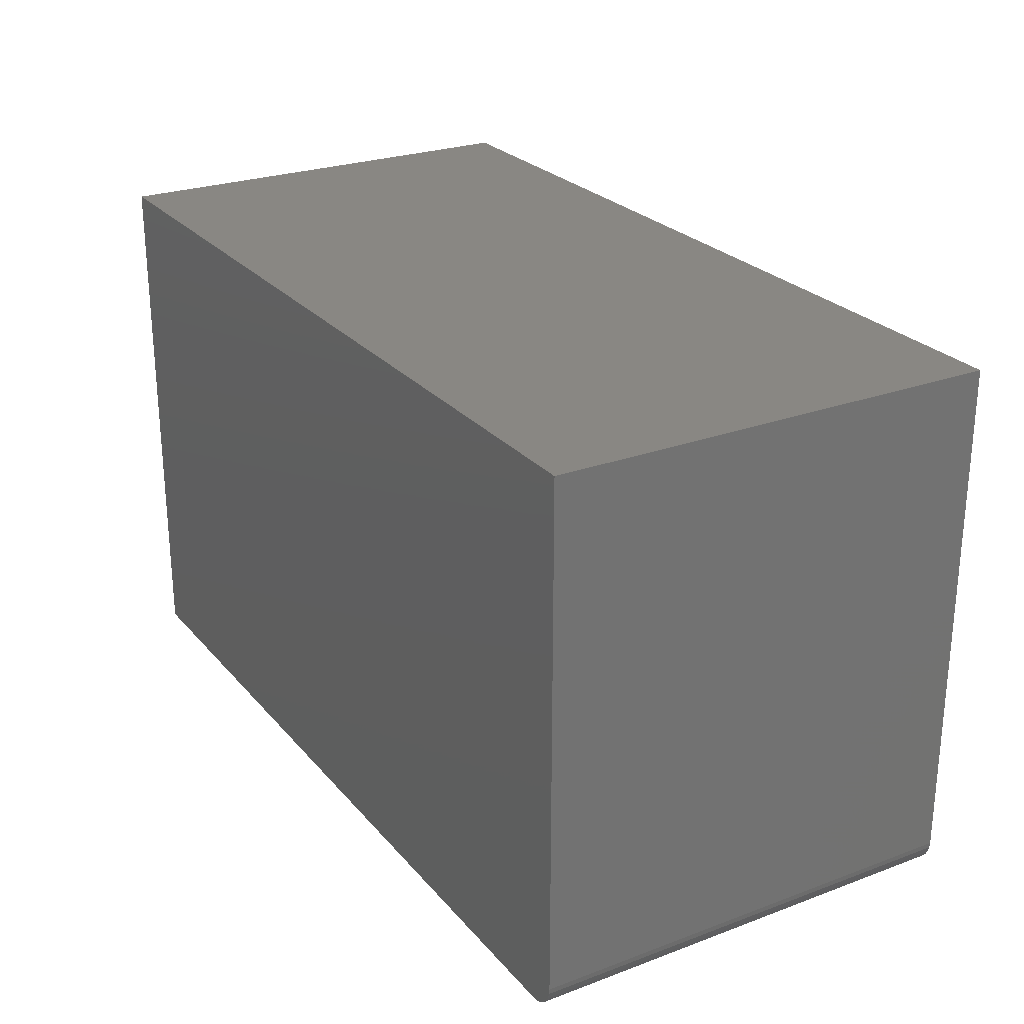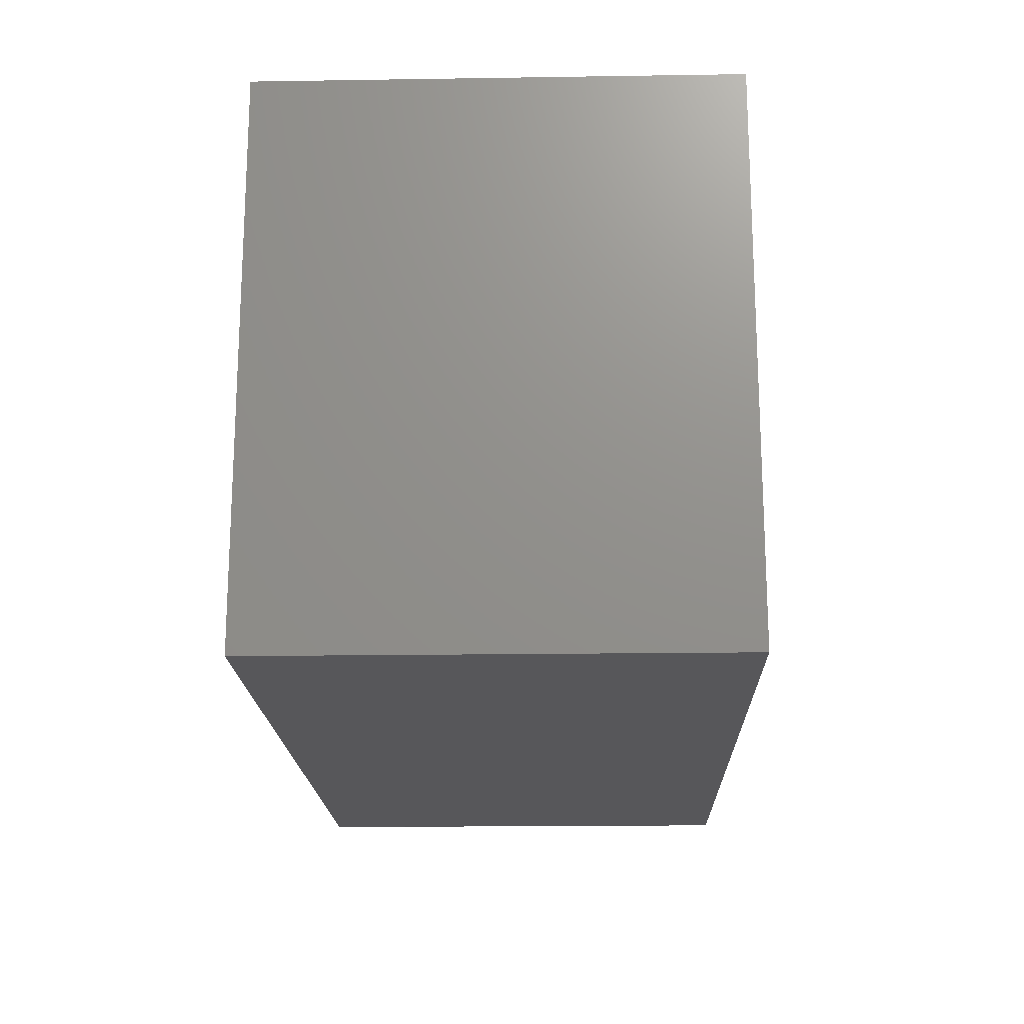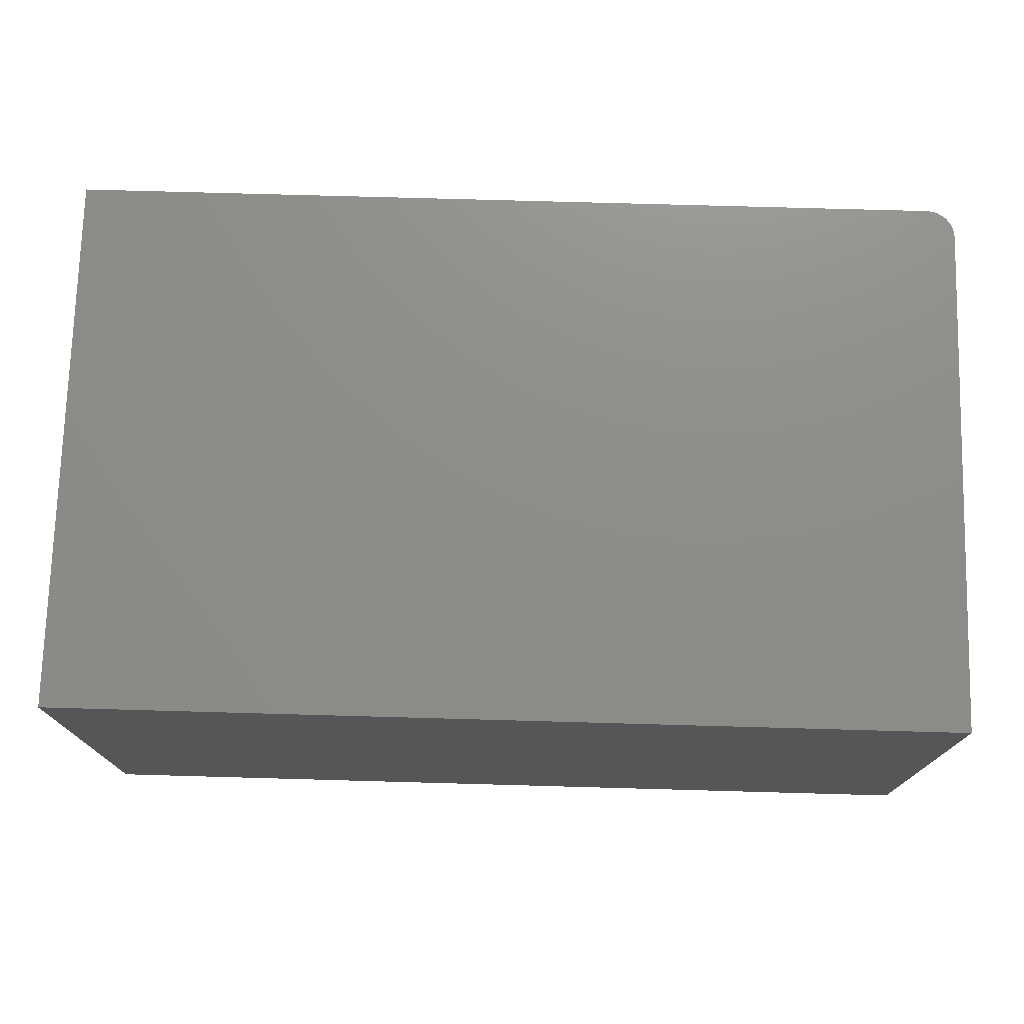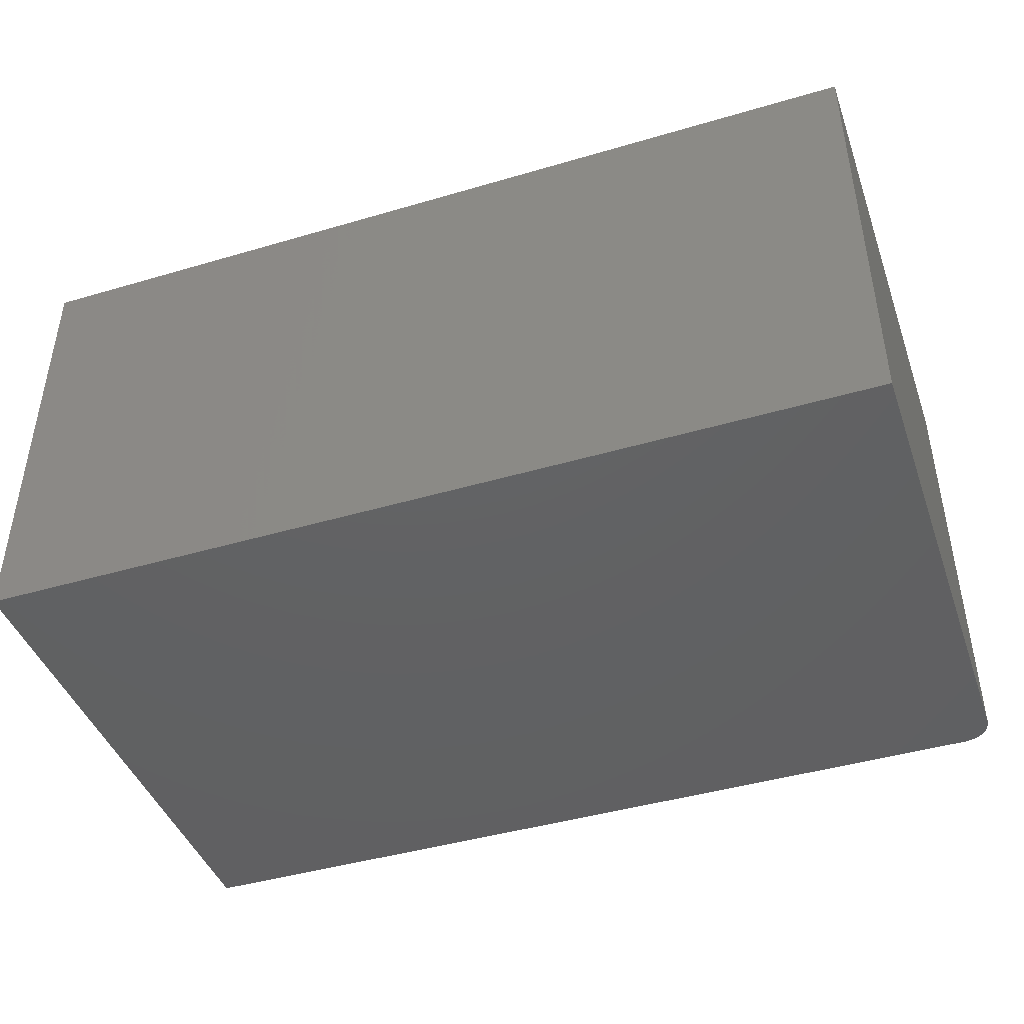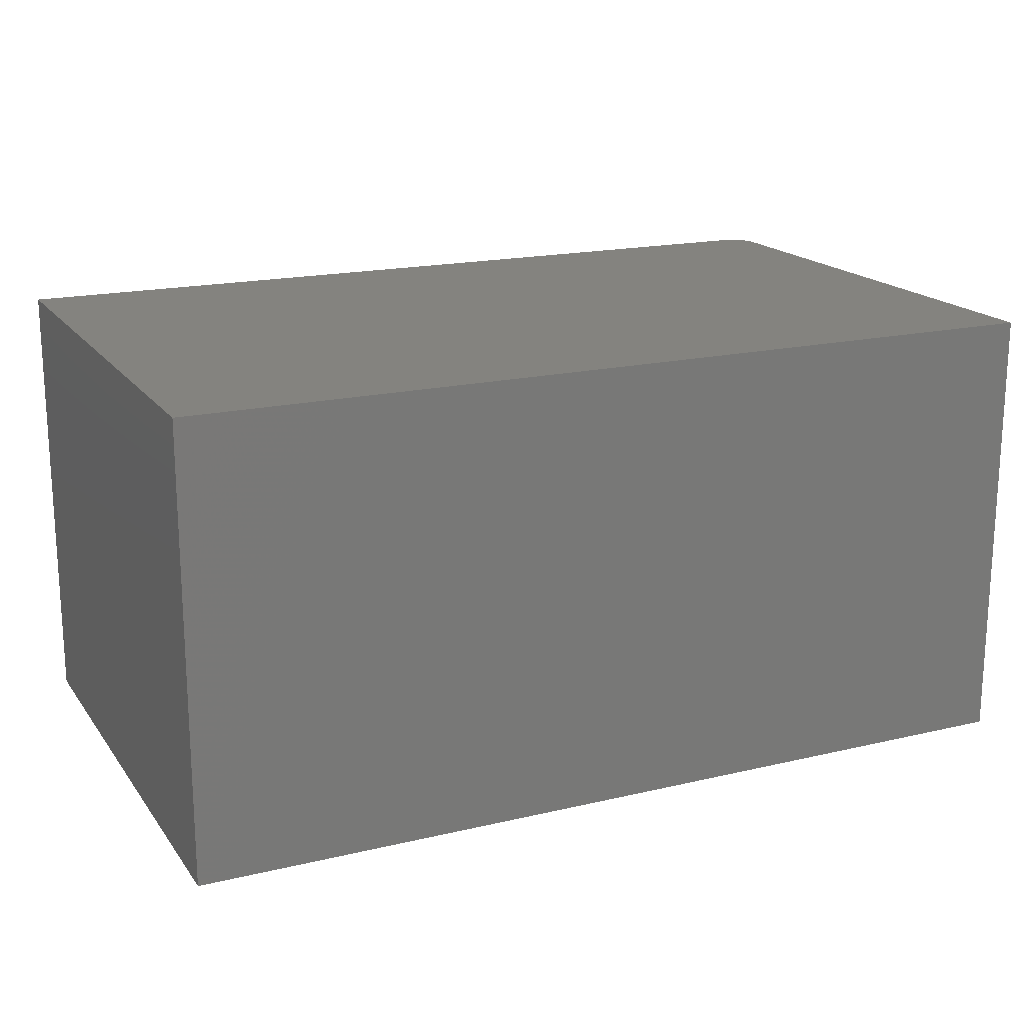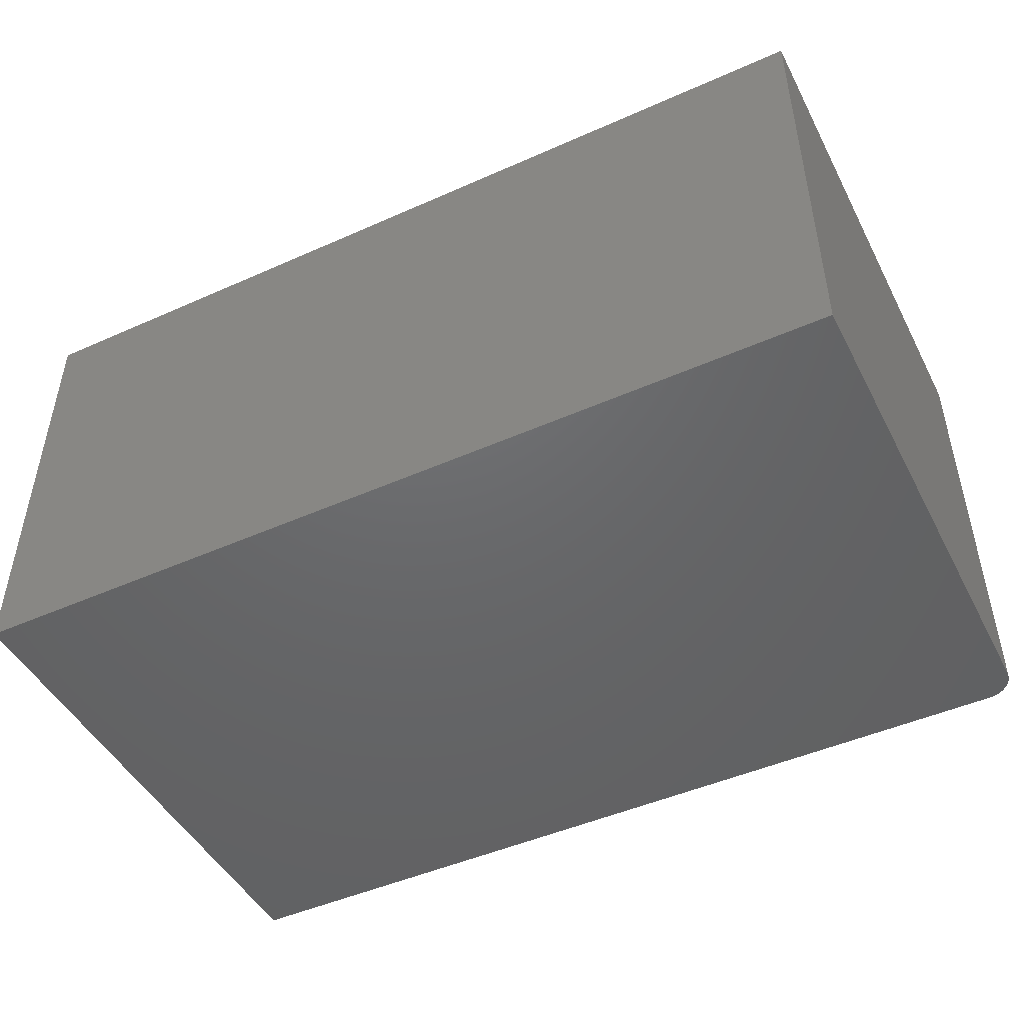
<metadata>
{"format":"stl","ext":"stl","renderer":"f3d","projection":"perspective","resolution":1024,"background":"white","views":[{"elev":25.5,"azim":59.3,"up":"+Z"},{"elev":-18.1,"azim":-88.3,"up":"+Z"},{"elev":74.4,"azim":1.6,"up":"+Y"},{"elev":-43.6,"azim":19.1,"up":"+Y"},{"elev":18.0,"azim":-24.8,"up":"+Y"},{"elev":-47.3,"azim":26.6,"up":"+Y"}]}
</metadata>
<code>
# stl→obj: 24 verts, 44 faces
v -0.75 -0.375 -0.4531
v -0.75 0.3829 -0.4531
v 0.7031 -0.375 -0.4531
v 0.7031 0.3829 -0.4531
v 0.75 0.3829 -0.4062
v 0.7464 0.3829 -0.4242
v 0.75 0.3829 0.4531
v 0.7491 0.3829 -0.4154
v 0.7363 0.3829 -0.4394
v 0.7292 0.3829 -0.4452
v 0.7211 0.3829 -0.4496
v -0.75 0.3829 0.4531
v 0.7123 0.3829 -0.4522
v 0.7421 0.3829 -0.4323
v 0.75 -0.375 -0.4062
v 0.75 -0.375 0.4531
v 0.7464 -0.375 -0.4242
v 0.7491 -0.375 -0.4154
v -0.75 -0.375 0.4531
v 0.7123 -0.375 -0.4522
v 0.7211 -0.375 -0.4496
v 0.7292 -0.375 -0.4452
v 0.7363 -0.375 -0.4394
v 0.7421 -0.375 -0.4323
f 1 2 3
f 3 2 4
f 5 6 7
f 5 8 6
f 9 10 11
f 12 7 13
f 12 13 4
f 12 4 2
f 13 7 6
f 13 6 14
f 13 14 9
f 13 9 11
f 15 5 16
f 16 5 7
f 15 17 18
f 16 19 1
f 16 1 3
f 16 3 20
f 16 20 21
f 16 21 22
f 16 22 23
f 16 23 24
f 16 24 17
f 16 17 15
f 3 4 20
f 20 4 13
f 20 13 21
f 21 13 11
f 21 11 22
f 22 11 10
f 22 10 23
f 23 10 9
f 23 9 24
f 24 9 14
f 24 14 17
f 17 14 6
f 17 6 18
f 18 6 8
f 18 8 15
f 15 8 5
f 19 16 12
f 12 16 7
f 2 1 12
f 12 1 19

</code>
